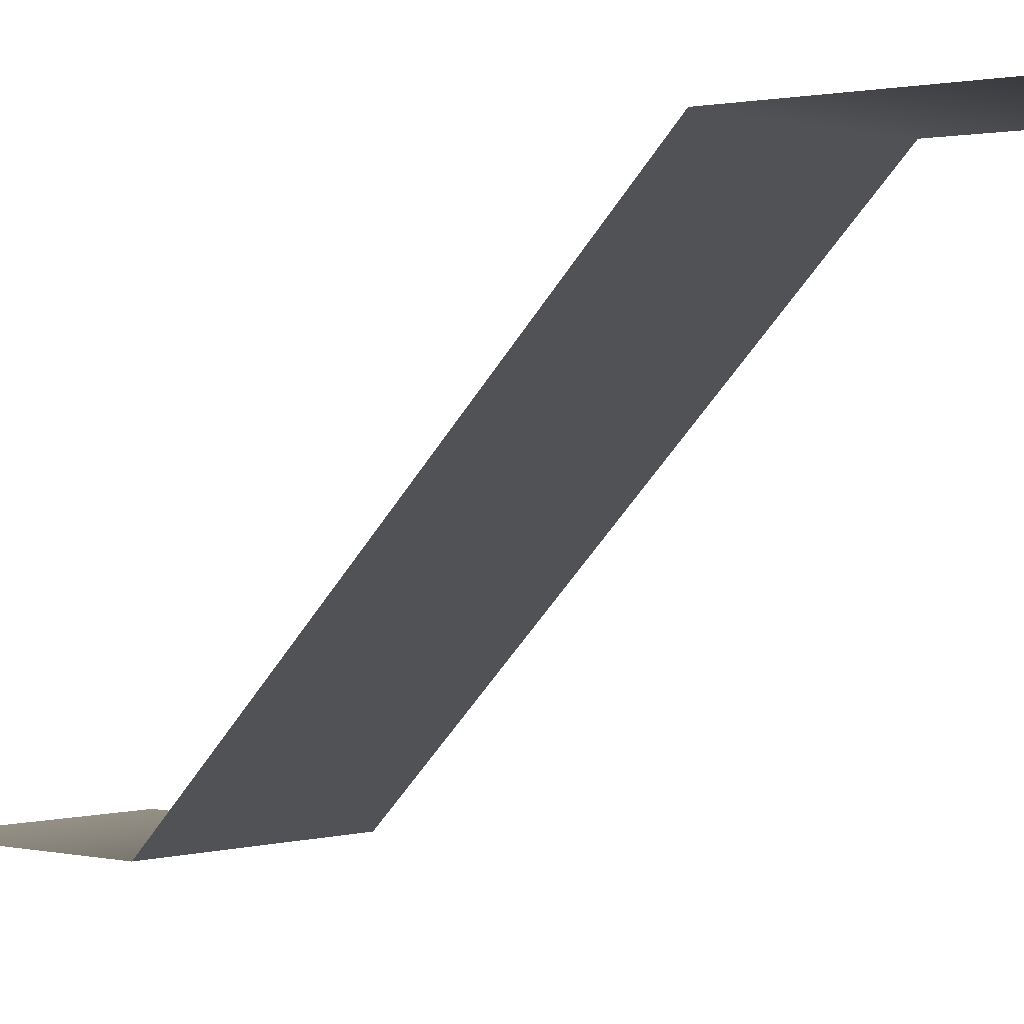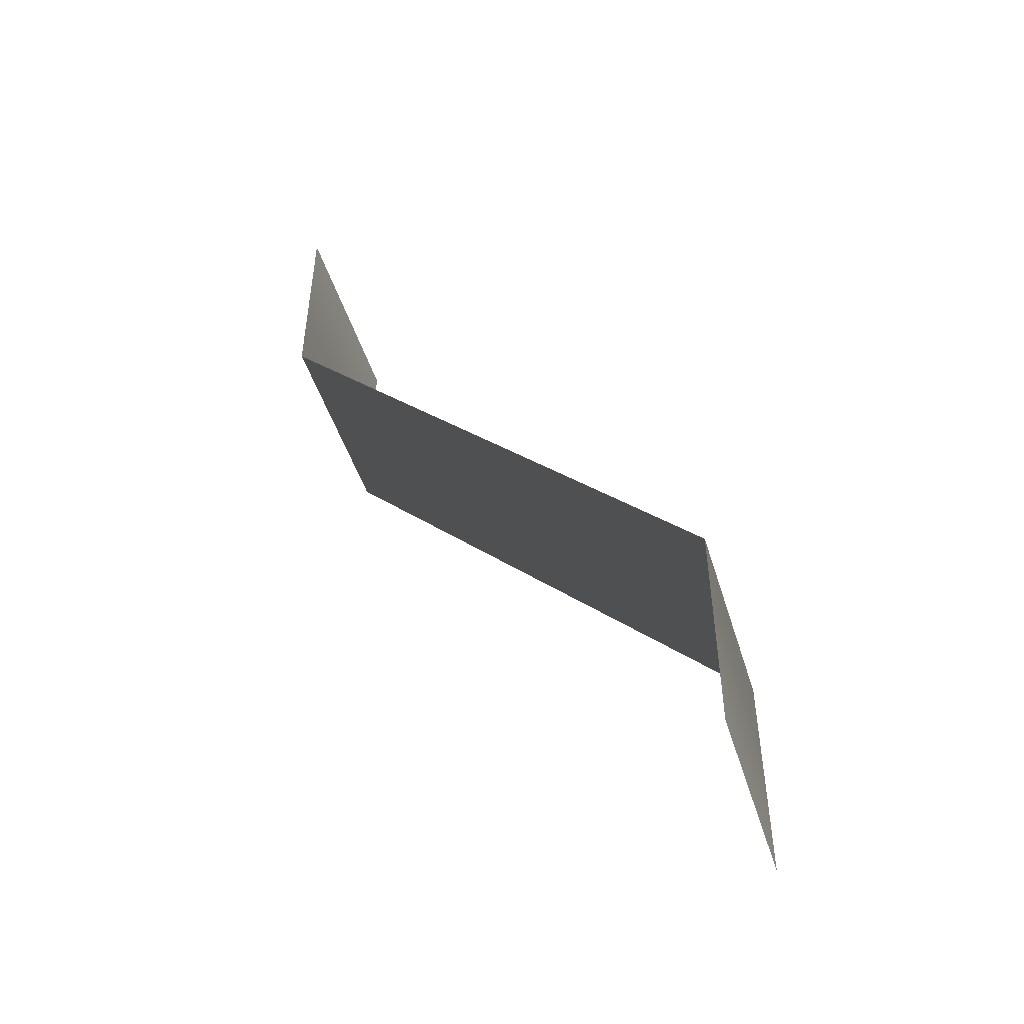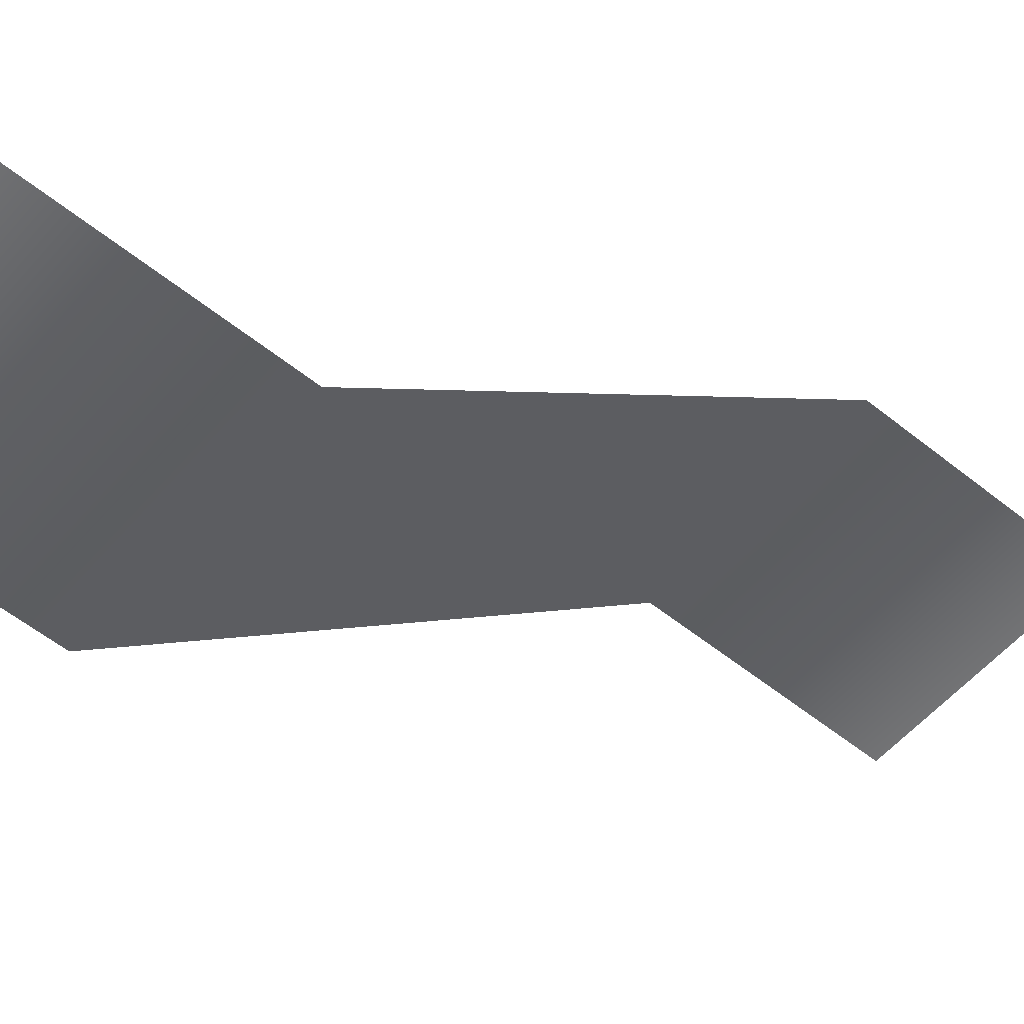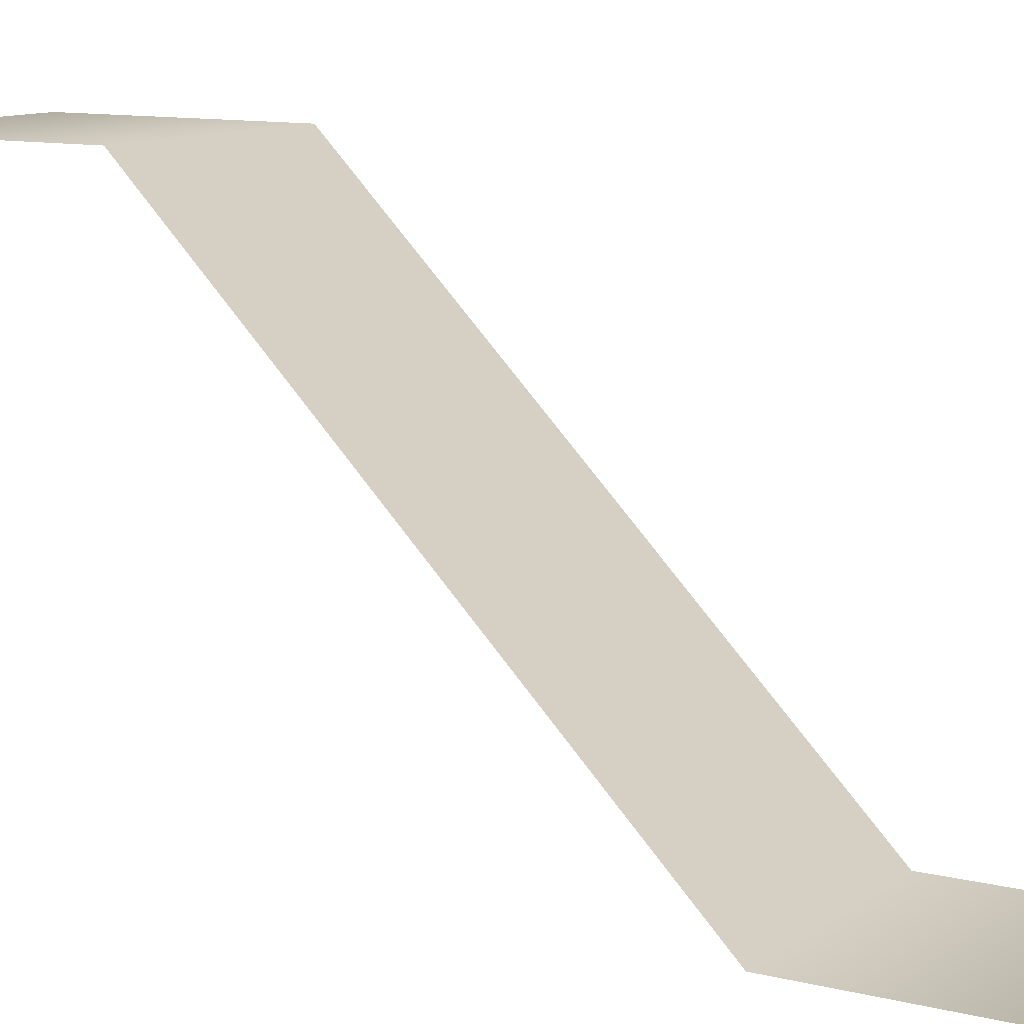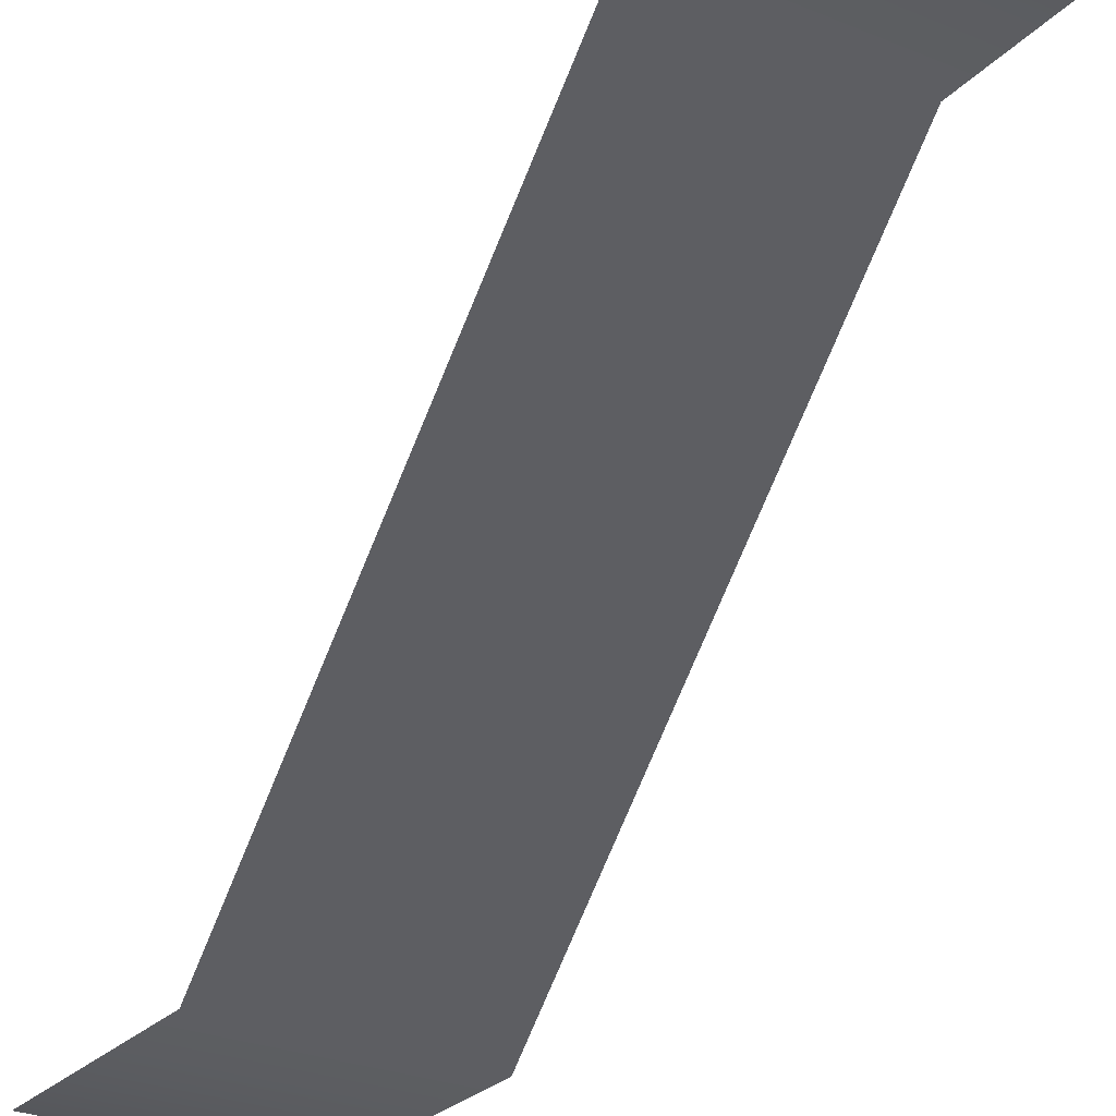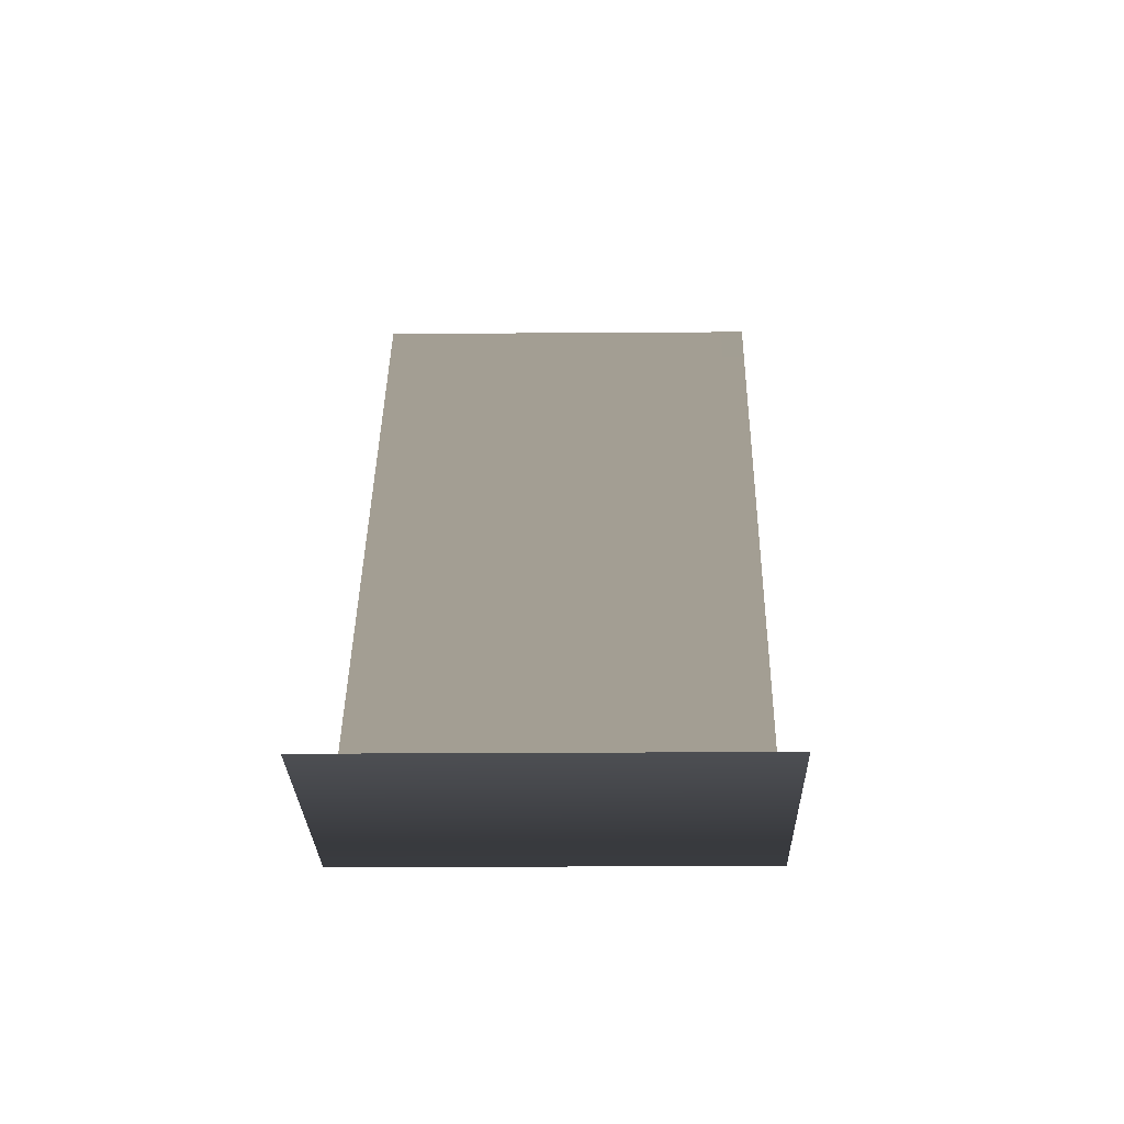
<metadata>
{"format":"obj","ext":"obj","renderer":"f3d","projection":"perspective","resolution":1024,"background":"white","views":[{"elev":0.8,"azim":130.9,"up":"+Y"},{"elev":-47.3,"azim":106.9,"up":"+Z"},{"elev":-55.9,"azim":49.8,"up":"+Y"},{"elev":10.9,"azim":-58.5,"up":"+Y"},{"elev":-26.8,"azim":147.0,"up":"+Y"},{"elev":-17.3,"azim":0.9,"up":"+Y"}]}
</metadata>
<code>
v  -10 2 20
v  10 2 20
v  10 42 -20
v  -10 42 -20
v  10 42 -40
v  -10 42 -40
v  -10 2 40
v  10 2 40
o Plane
g Plane
f 1 2 3 4
f 4 3 5 6
f 7 8 2 1

</code>
